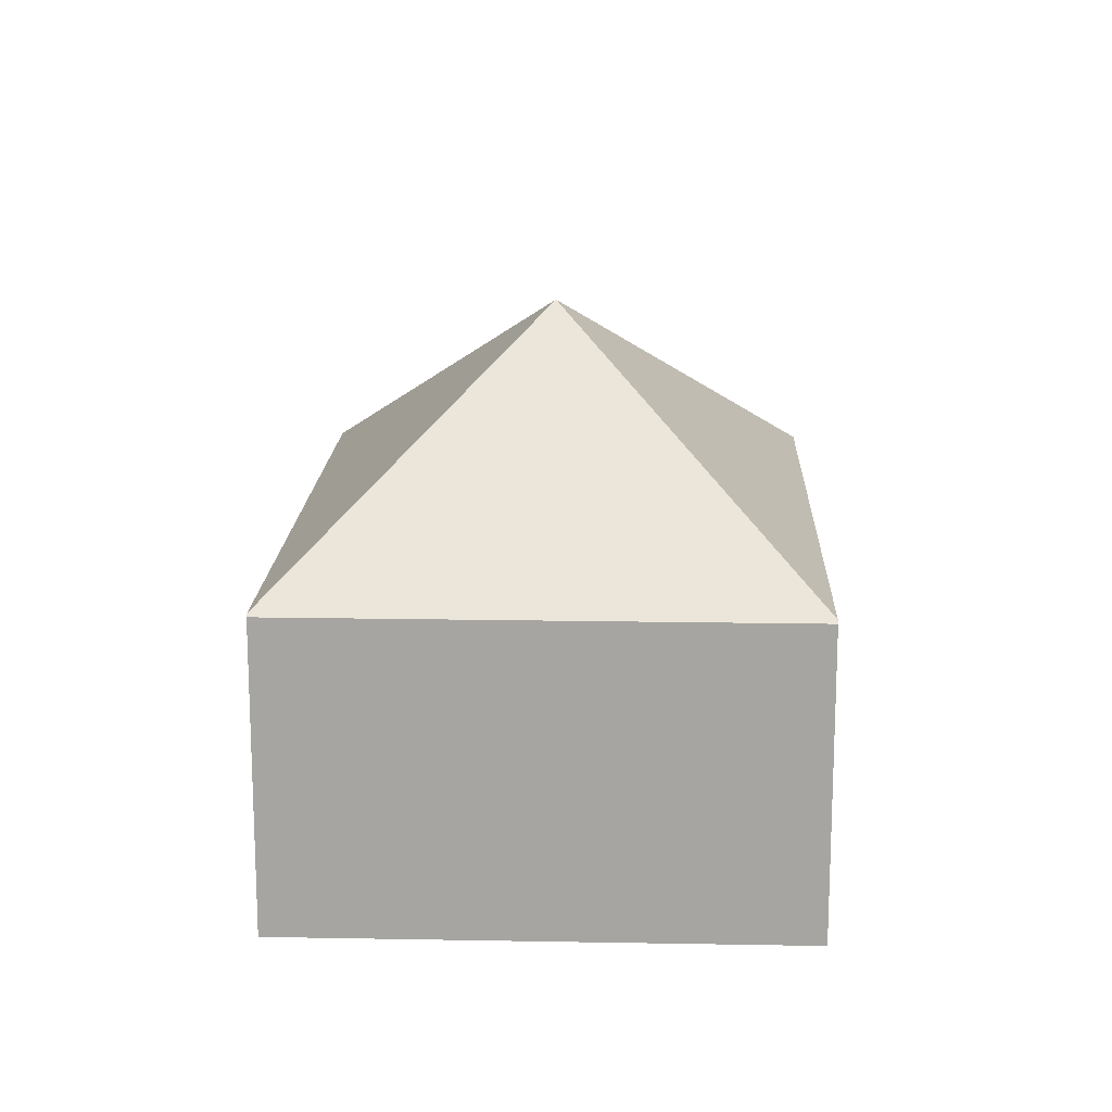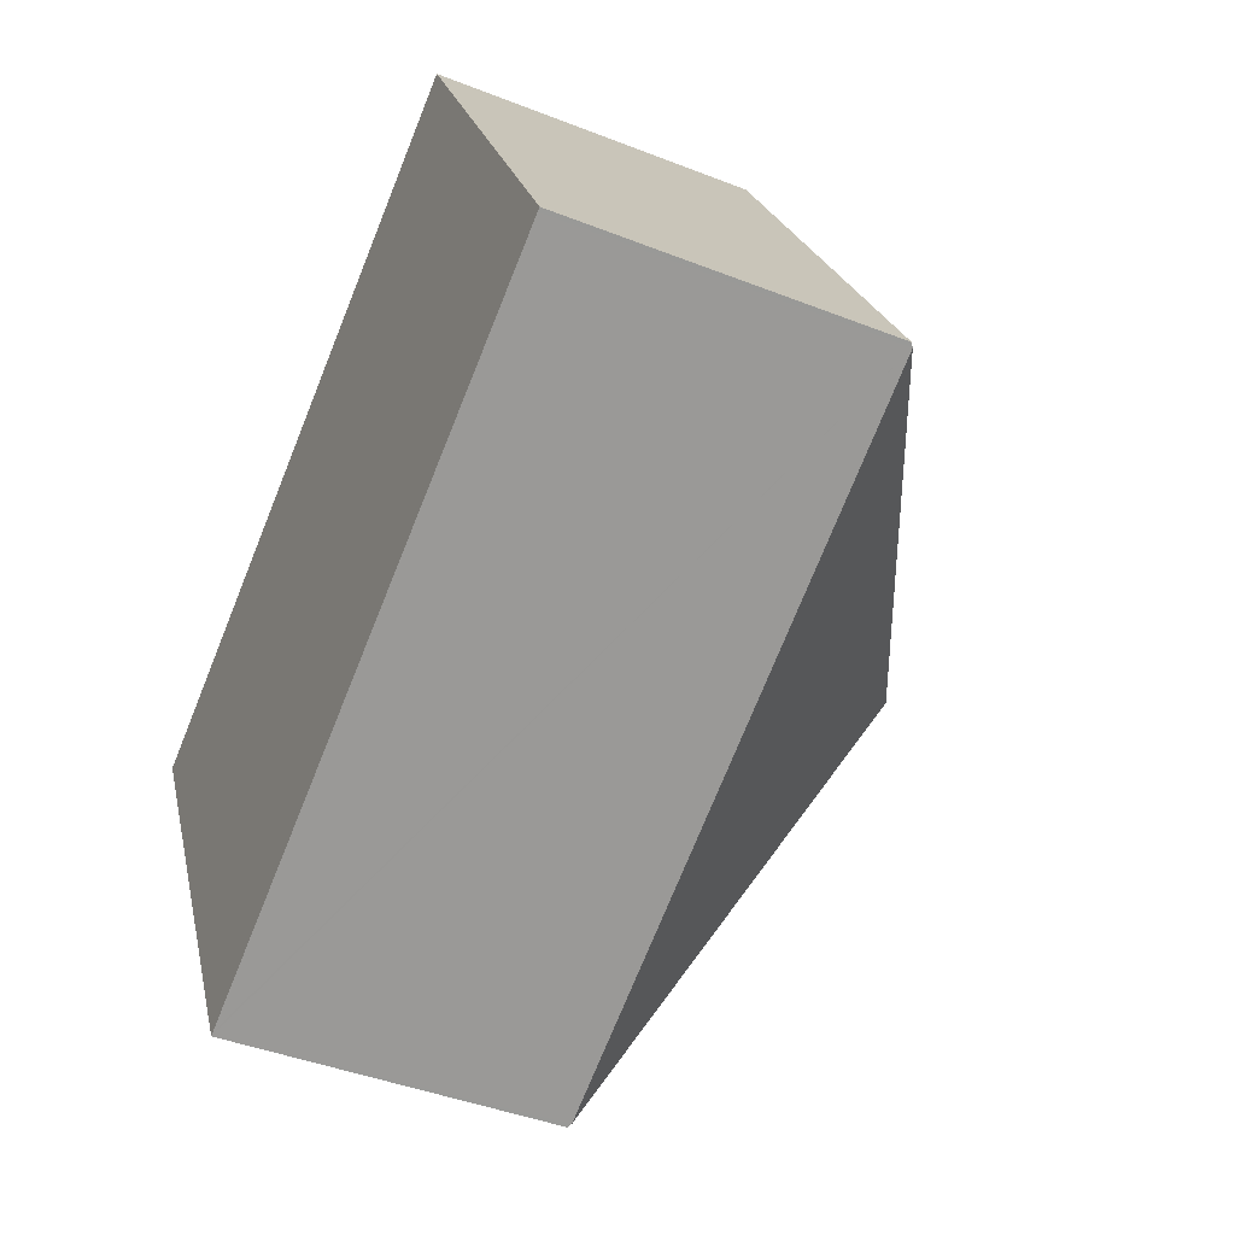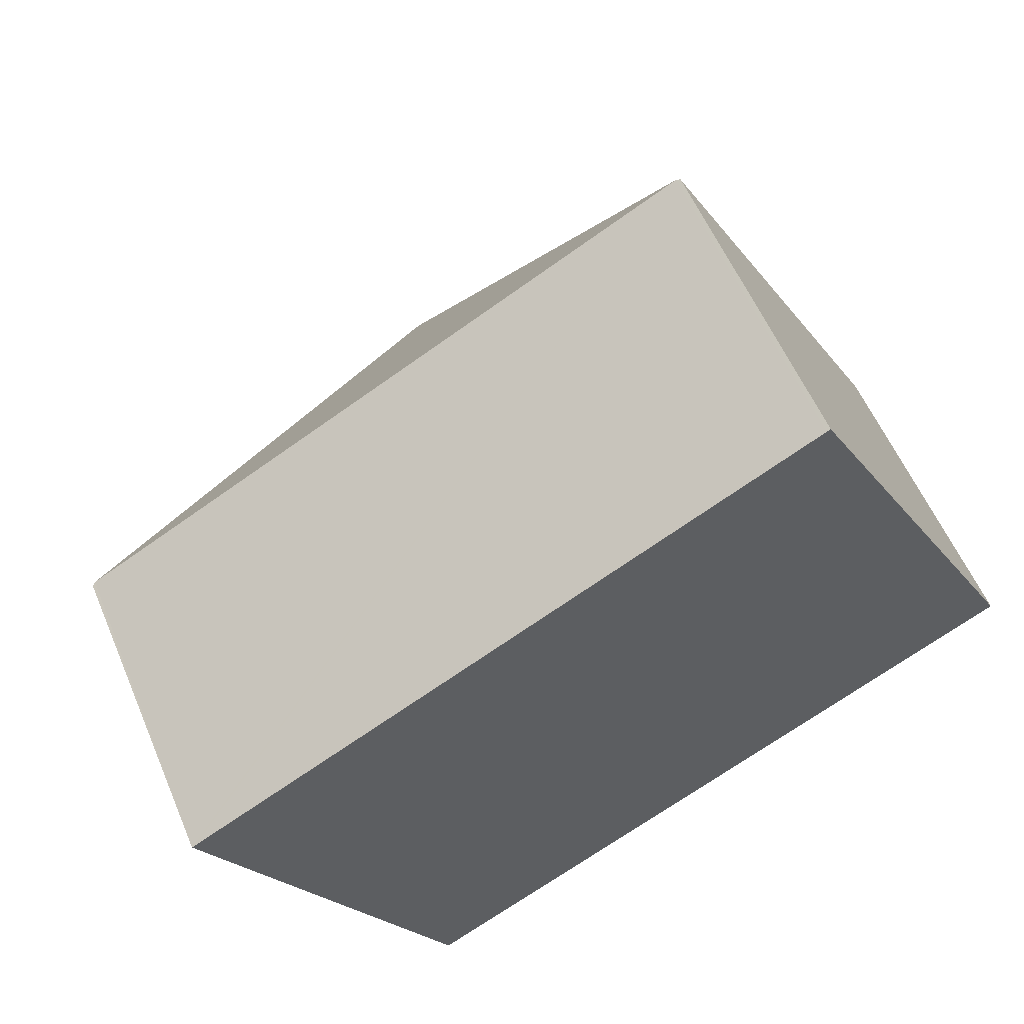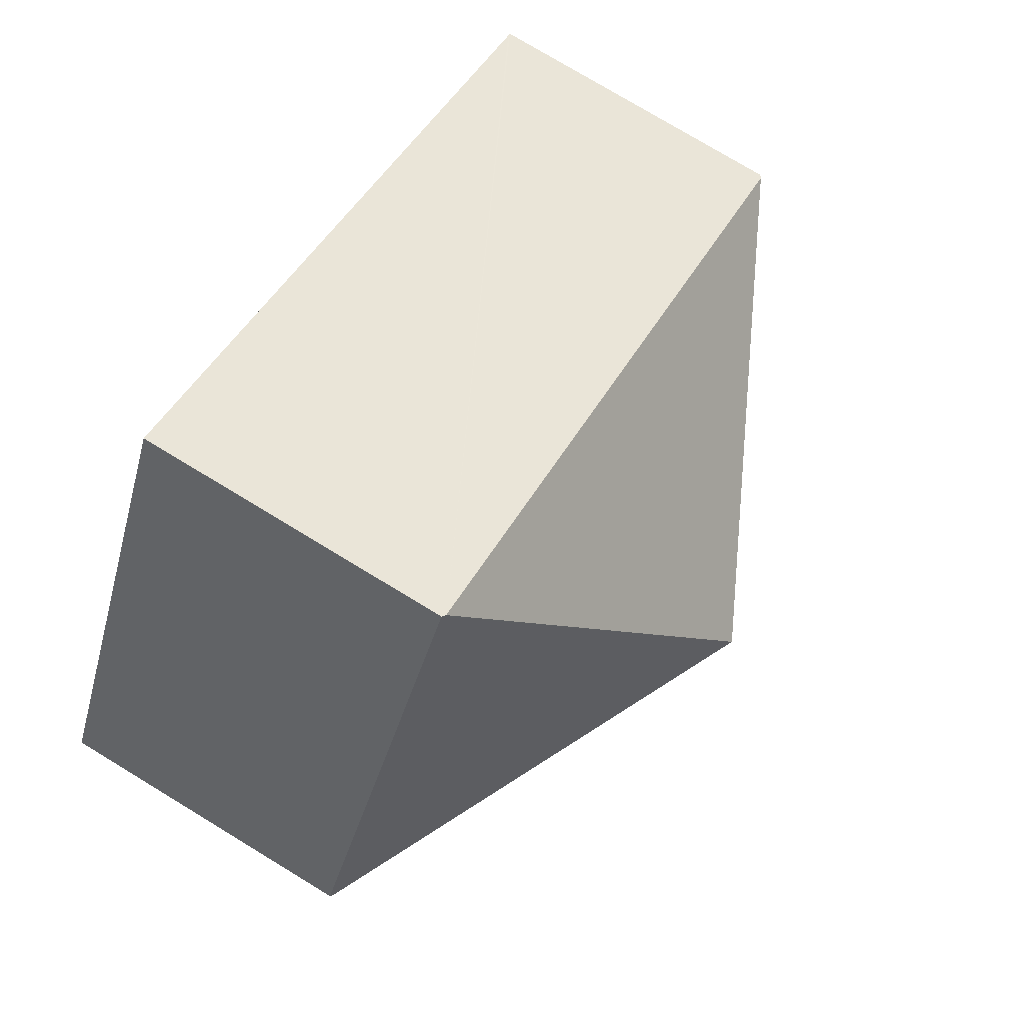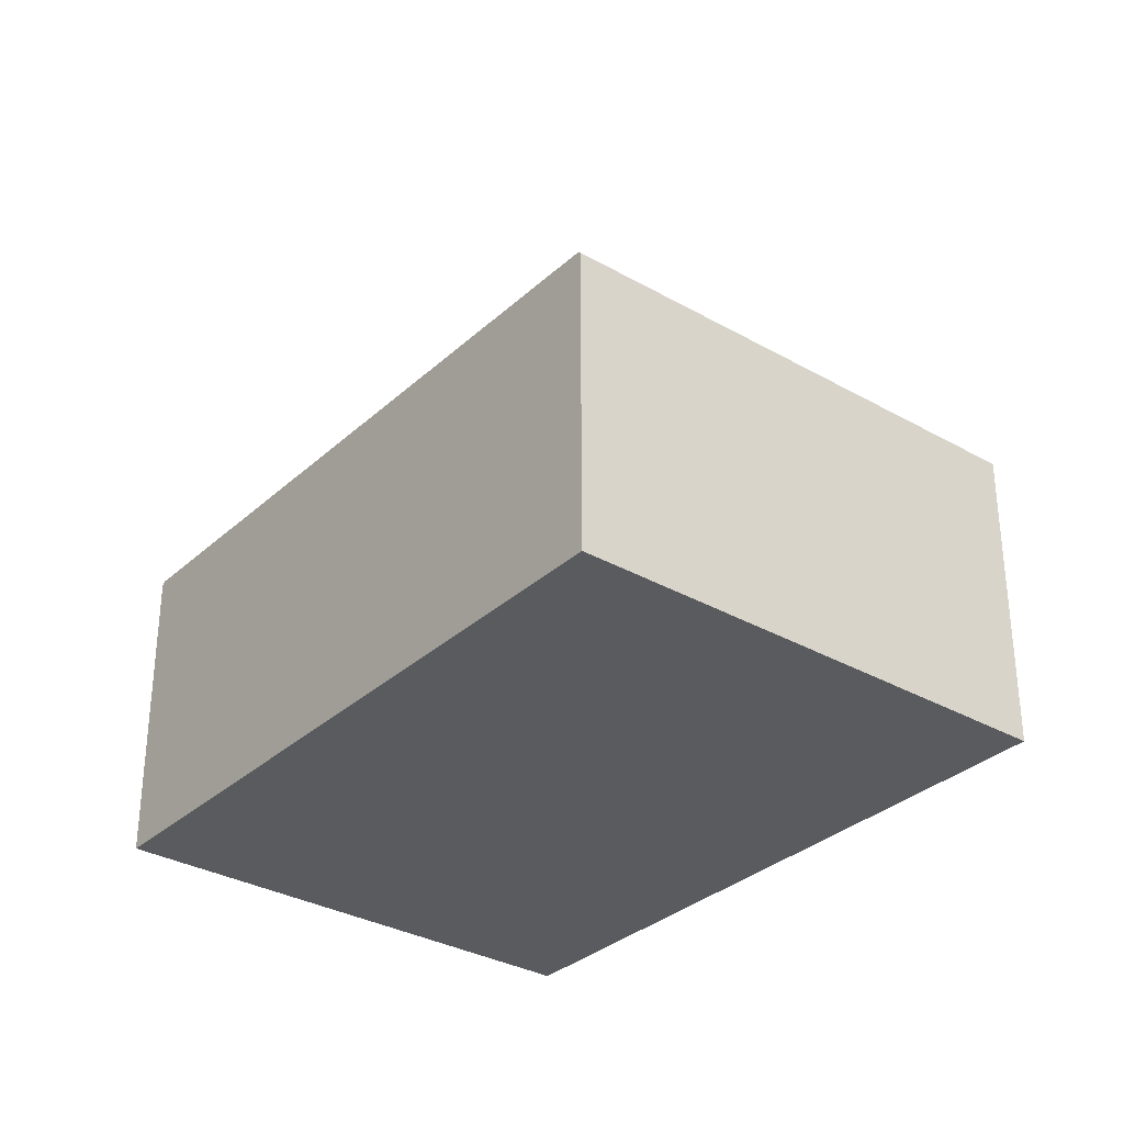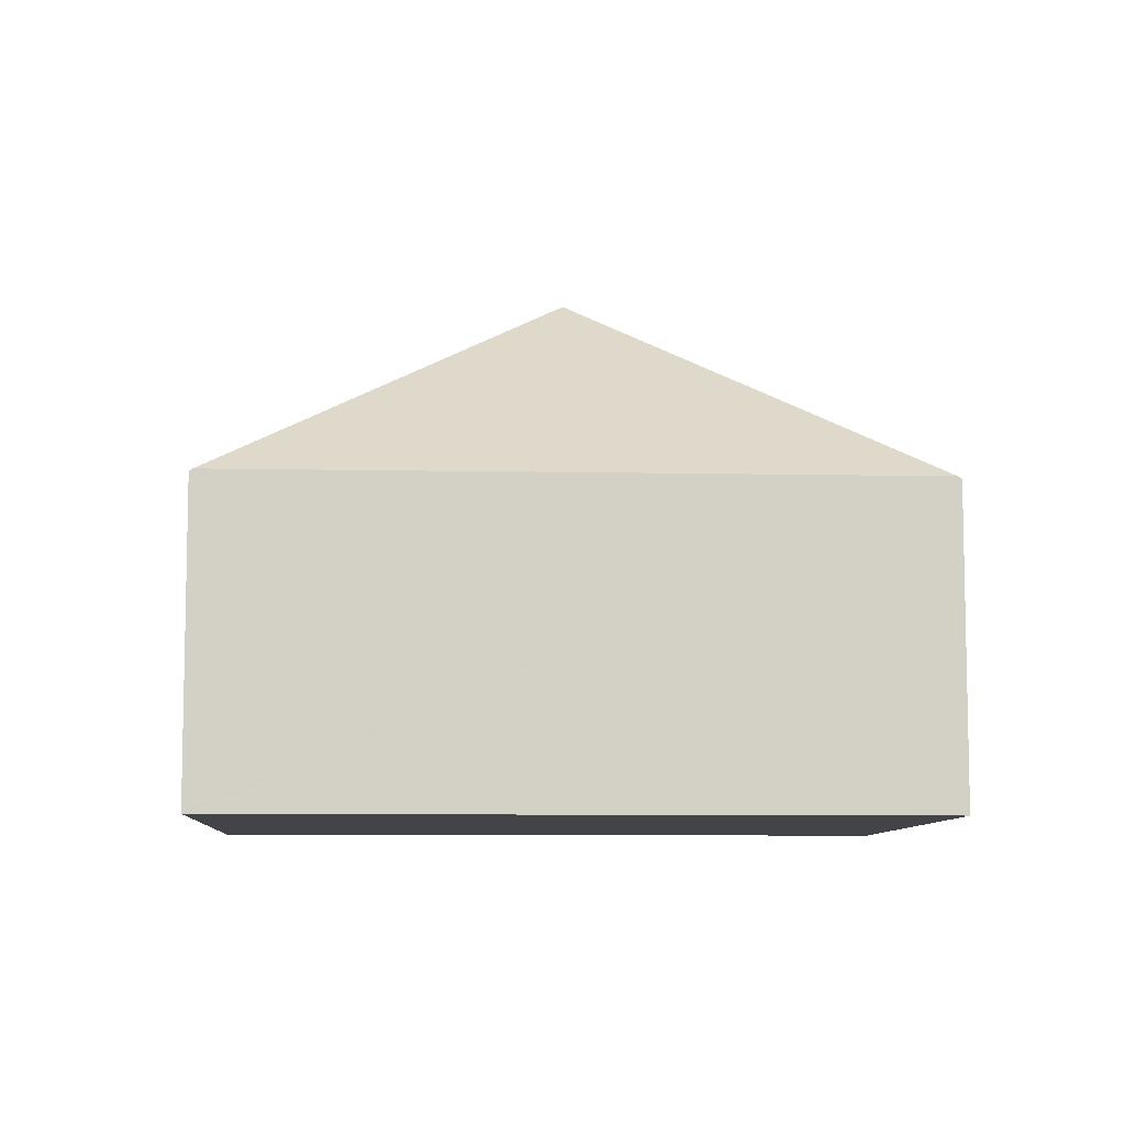
<metadata>
{"format":"obj","ext":"obj","renderer":"f3d","projection":"perspective","resolution":1024,"background":"white","views":[{"elev":16.1,"azim":64.0,"up":"+Y"},{"elev":-42.8,"azim":64.9,"up":"+Z"},{"elev":57.0,"azim":-22.8,"up":"+Z"},{"elev":77.2,"azim":121.2,"up":"+Z"},{"elev":-32.2,"azim":-156.7,"up":"+Y"},{"elev":-8.3,"azim":-31.4,"up":"+Y"}]}
</metadata>
<code>
v  7.512 2.698 -1.122
v  5.406 2.677 2.89
v  7.542 2.676 -1.106
v  3.771 4.613 -0.553
v  2.166 2.698 -3.981
v  0 2.676 1.639e-16
v  2.136 2.676 -3.997
v  0.029 2.697 0.015
v  5.376 2.698 2.874
v  2.136 2.447e-16 -3.997
v  2.166 2.438e-16 -3.981
v  7.512 6.87e-17 -1.122
v  7.542 6.772e-17 -1.106
v  0 0 0
v  0.029 -9.185e-19 0.015
v  5.376 -1.76e-16 2.874
v  5.406 -1.77e-16 2.89
g defaultobject
f 1 2 3
f 2 1 4
f 1 5 4
f 6 5 7
f 5 6 4
f 4 6 8
f 8 9 4
f 4 9 2
f 5 10 7
f 10 5 1
f 10 1 11
f 11 1 12
f 12 1 3
f 12 3 13
f 10 6 7
f 6 10 14
f 14 8 6
f 8 14 9
f 9 14 15
f 9 15 16
f 9 16 2
f 2 16 17
f 17 3 2
f 3 17 13
f 11 14 10
f 14 11 12
f 14 12 15
f 15 12 16
f 16 12 13
f 16 13 17

</code>
